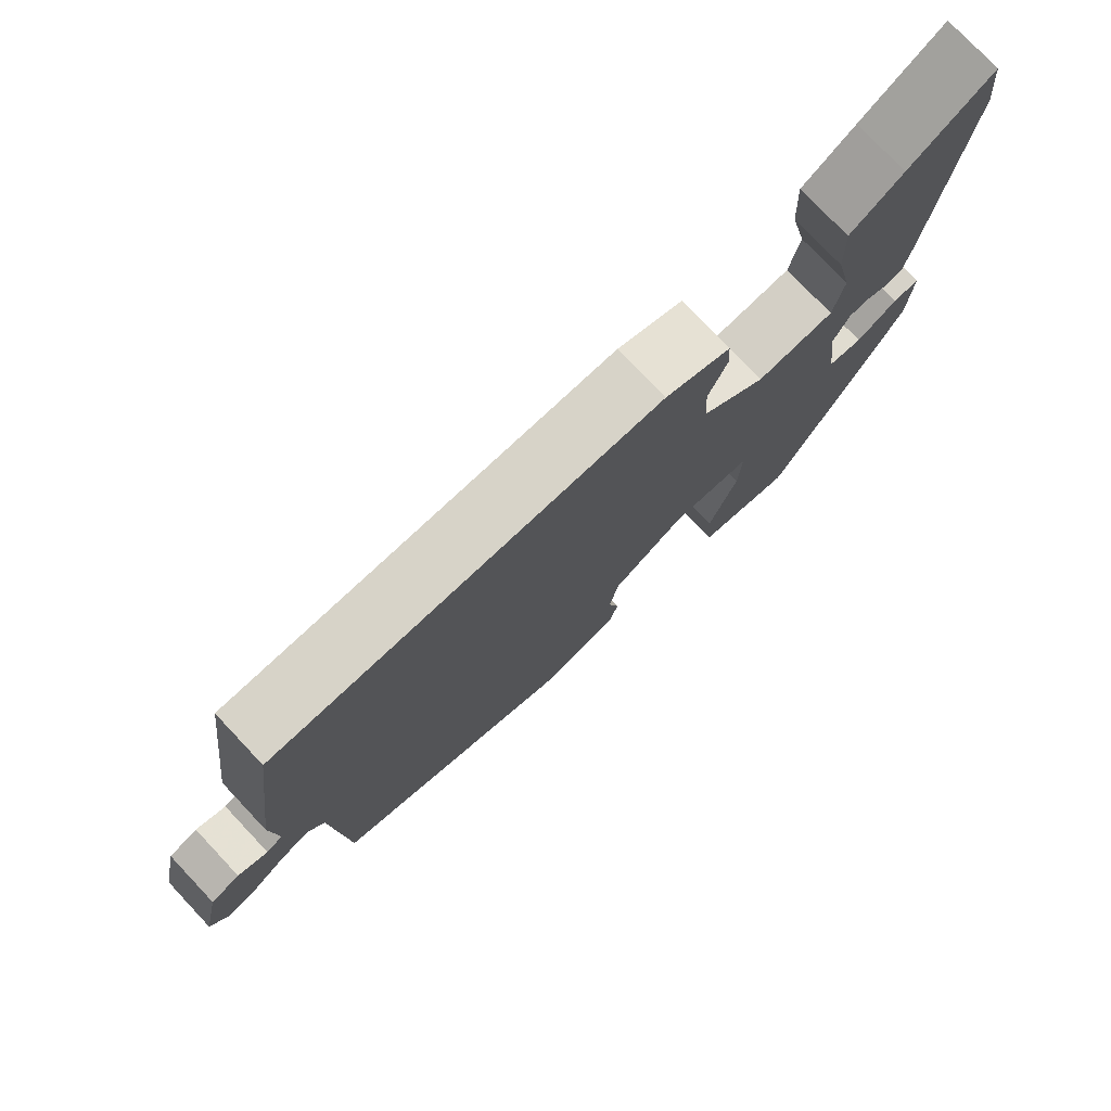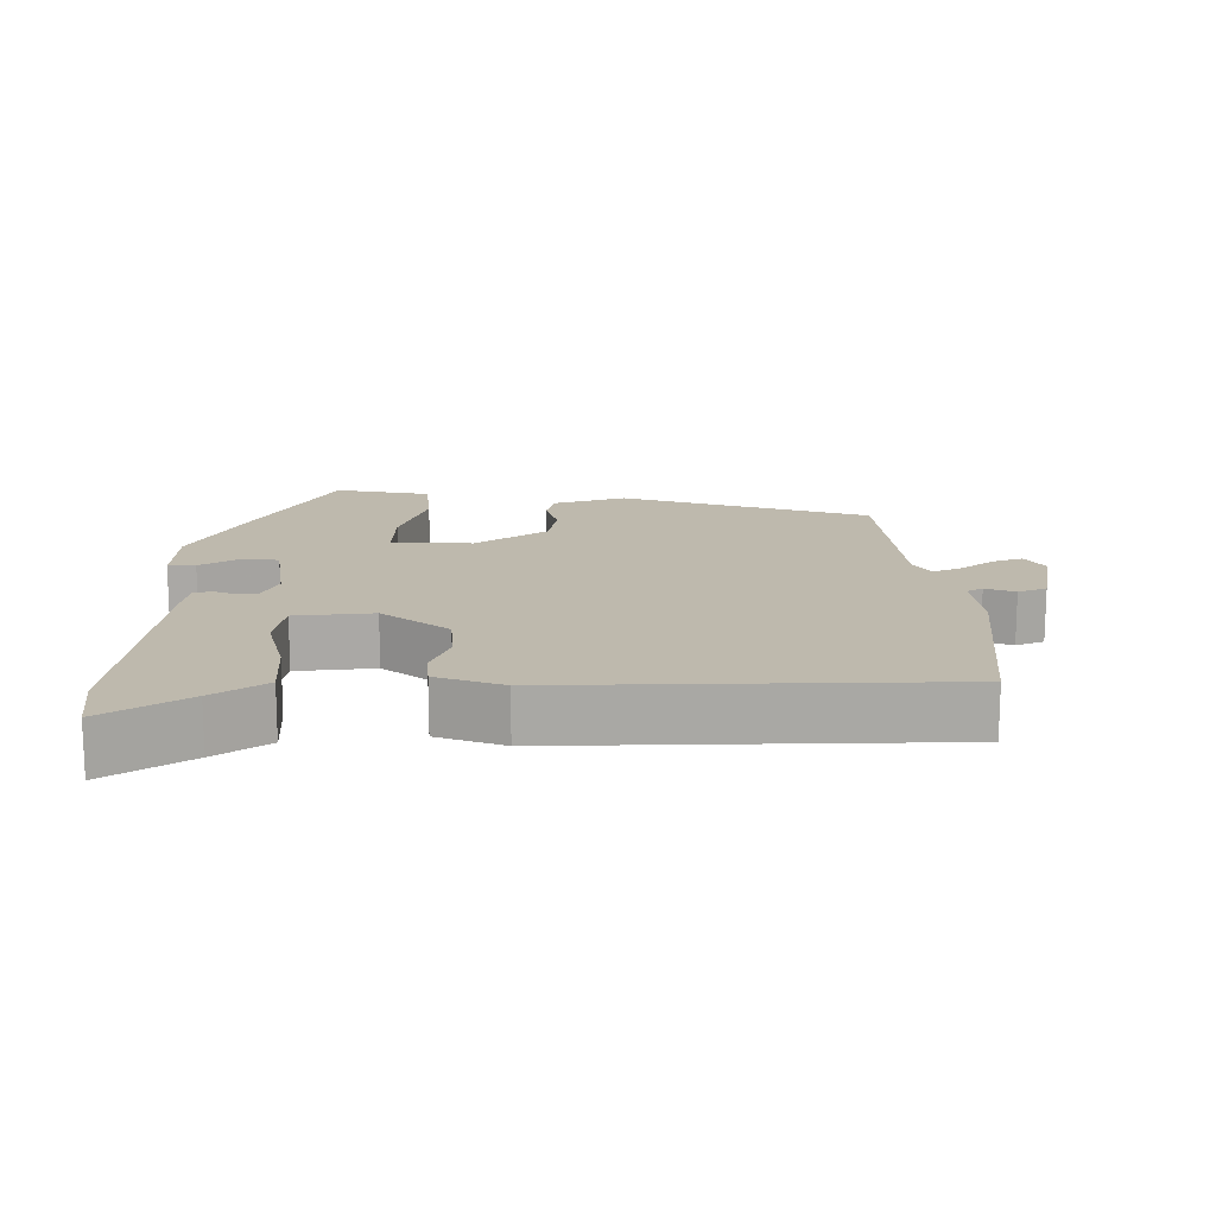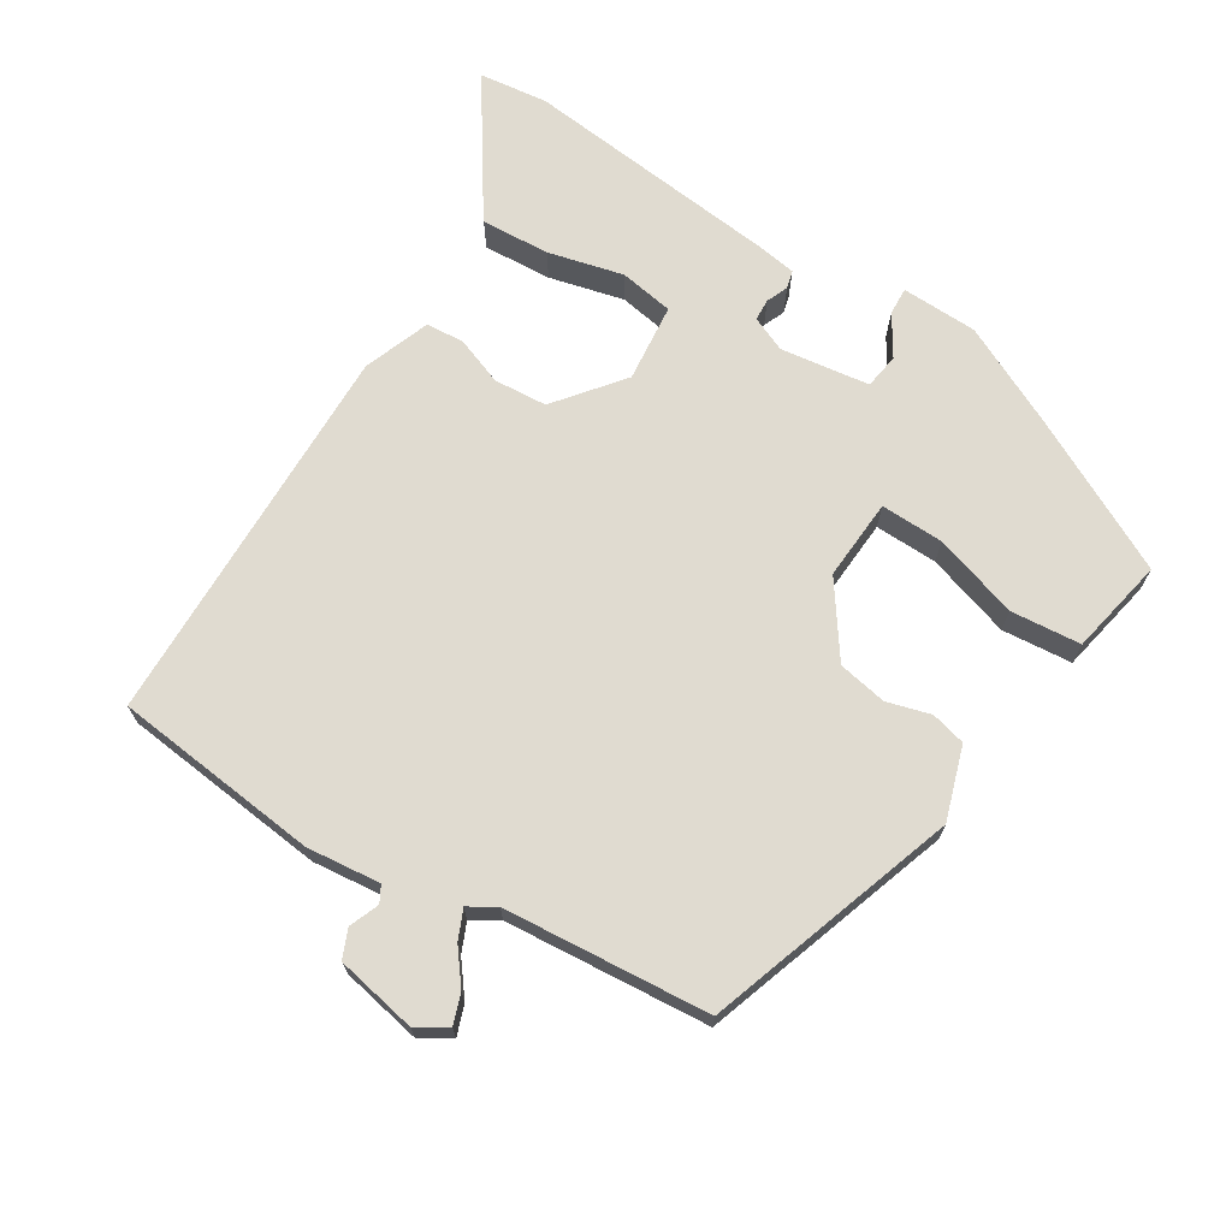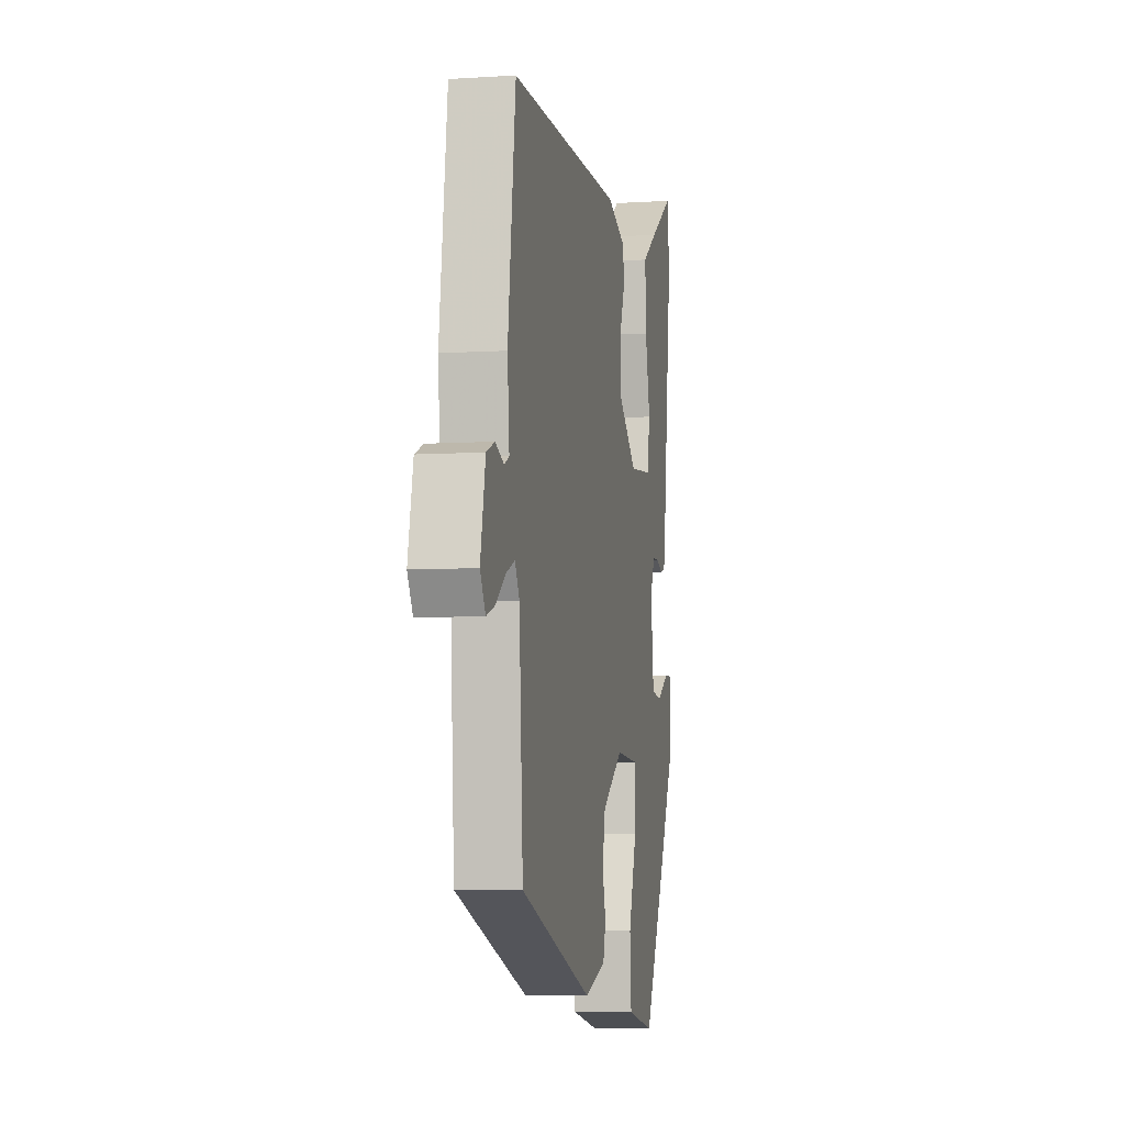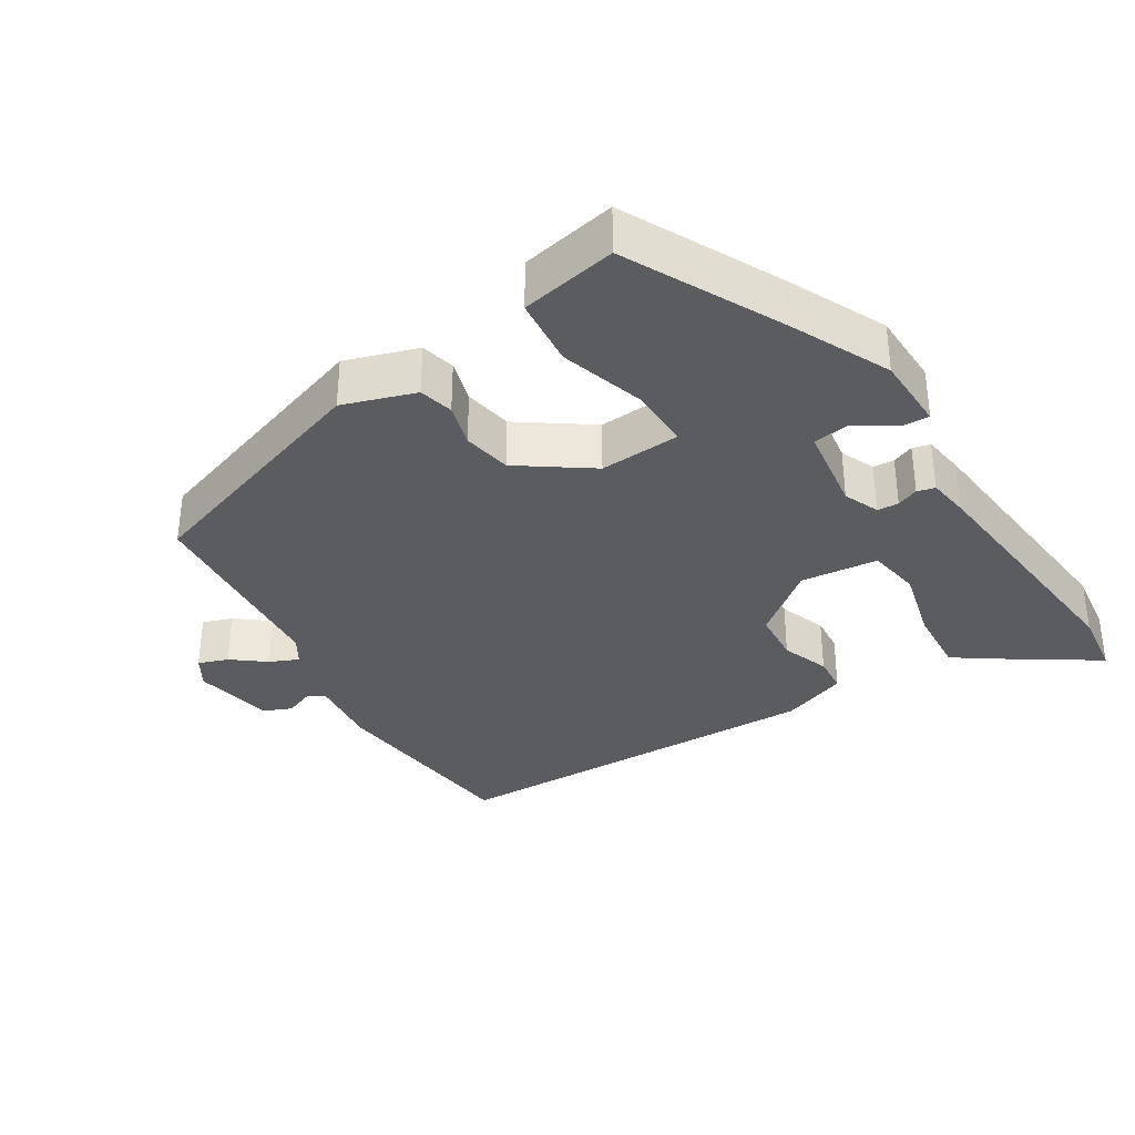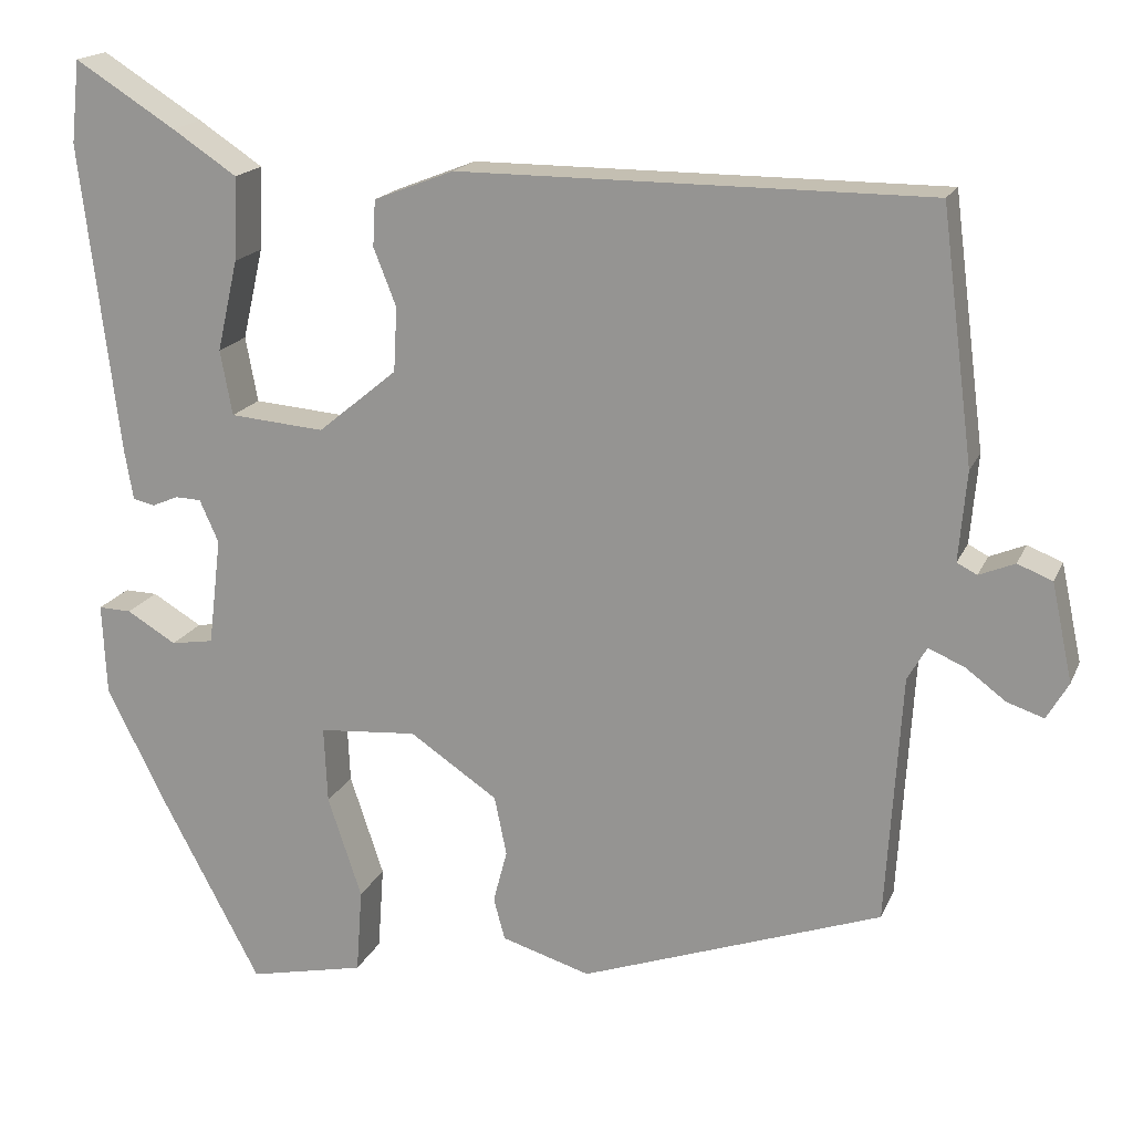
<metadata>
{"format":"obj","ext":"obj","renderer":"f3d","projection":"perspective","resolution":1024,"background":"white","views":[{"elev":76.7,"azim":136.7,"up":"+Z"},{"elev":15.2,"azim":-1.5,"up":"+Y"},{"elev":69.8,"azim":120.9,"up":"+Y"},{"elev":-5.8,"azim":101.1,"up":"+Z"},{"elev":-34.4,"azim":-149.2,"up":"+Y"},{"elev":17.6,"azim":18.1,"up":"+Z"}]}
</metadata>
<code>
v -0.426 0.07 -0.32
v -0.495 0.07 -0.183
v -0.5 0.07 -0.077
v -0.462 0.07 -0.078
v -0.405 0.07 -0.112
v -0.356 0.07 -0.104
v -0.341 0.07 0.02
v -0.363 0.07 0.069
v -0.393 0.07 0.07
v -0.423 0.07 0.057
v -0.448 0.07 0.063
v -0.458 0.07 0.121
v -0.502 0.07 0.478
v -0.492 0.07 0.573
v -0.376 0.07 0.5
v -0.302 0.07 0.451
v -0.306 0.07 0.355
v -0.33 0.07 0.25
v -0.316 0.07 0.175
v -0.207 0.07 0.166
v -0.116 0.07 0.241
v -0.112 0.07 0.315
v -0.138 0.07 0.381
v -0.135 0.07 0.434
v -0.043 0.07 0.47
v 0.497 0.07 0.47
v 0.534 0.07 0.183
v 0.525 0.07 0.08
v 0.548 0.07 0.068
v 0.589 0.07 0.085
v 0.629 0.07 0.069
v 0.653 0.07 -0.043
v 0.628 0.07 -0.086
v 0.586 0.07 -0.072
v 0.539 0.07 -0.037
v 0.498 0.07 -0.02
v 0.476 0.07 -0.058
v 0.458 0.07 -0.344
v 0.112 0.07 -0.467
v 0.01 0.07 -0.436
v -0.003 0.07 -0.388
v 0.013 0.07 -0.327
v -0.001 0.07 -0.259
v -0.102 0.07 -0.191
v -0.215 0.07 -0.2
v -0.211 0.07 -0.288
v -0.172 0.07 -0.405
v -0.179 0.07 -0.503
v -0.313 0.07 -0.532
v -0.426 0 -0.32
v -0.495 0 -0.183
v -0.5 0 -0.077
v -0.462 0 -0.078
v -0.405 0 -0.112
v -0.356 0 -0.104
v -0.341 0 0.02
v -0.363 0 0.069
v -0.393 0 0.07
v -0.423 0 0.057
v -0.448 0 0.063
v -0.458 0 0.121
v -0.502 0 0.478
v -0.492 0 0.573
v -0.376 0 0.5
v -0.302 0 0.451
v -0.306 0 0.355
v -0.33 0 0.25
v -0.316 0 0.175
v -0.207 0 0.166
v -0.116 0 0.241
v -0.112 0 0.315
v -0.138 0 0.381
v -0.135 0 0.434
v -0.043 0 0.47
v 0.497 0 0.47
v 0.534 0 0.183
v 0.525 0 0.08
v 0.548 0 0.068
v 0.589 0 0.085
v 0.629 0 0.069
v 0.653 0 -0.043
v 0.628 0 -0.086
v 0.586 0 -0.072
v 0.539 0 -0.037
v 0.498 0 -0.02
v 0.476 0 -0.058
v 0.458 0 -0.344
v 0.112 0 -0.467
v 0.01 0 -0.436
v -0.003 0 -0.388
v 0.013 0 -0.327
v -0.001 0 -0.259
v -0.102 0 -0.191
v -0.215 0 -0.2
v -0.211 0 -0.288
v -0.172 0 -0.405
v -0.179 0 -0.503
v -0.313 0 -0.532
f 3 4 5
f 2 3 5
f 1 2 5
f 49 1 5
f 48 49 5
f 47 48 5
f 46 47 5
f 45 46 5 6
f 44 45 6 7
f 43 44 7 8
f 40 41 42
f 39 40 42
f 38 39 42
f 37 38 42
f 36 37 42 43
f 33 34 35
f 32 33 35
f 31 32 35
f 30 31 35
f 29 30 35
f 28 29 35 36
f 27 28 36
f 26 27 36
f 25 26 36
f 24 25 36
f 23 24 36
f 22 23 36
f 21 22 36 43
f 16 17 18
f 15 16 18
f 14 15 18
f 13 14 18
f 12 13 18
f 11 12 18
f 10 11 18
f 9 10 18
f 8 9 18 19
f 43 8 19 20
f 20 21 43
f 54 53 52
f 54 52 51
f 54 51 50
f 54 50 98
f 54 98 97
f 54 97 96
f 54 96 95
f 55 54 95 94
f 56 55 94 93
f 57 56 93 92
f 91 90 89
f 91 89 88
f 91 88 87
f 91 87 86
f 92 91 86 85
f 84 83 82
f 84 82 81
f 84 81 80
f 84 80 79
f 84 79 78
f 85 84 78 77
f 85 77 76
f 85 76 75
f 85 75 74
f 85 74 73
f 85 73 72
f 85 72 71
f 92 85 71 70
f 67 66 65
f 67 65 64
f 67 64 63
f 67 63 62
f 67 62 61
f 67 61 60
f 67 60 59
f 67 59 58
f 68 67 58 57
f 69 68 57 92
f 92 70 69
f 1 50 51 2
f 2 51 52 3
f 3 52 53 4
f 4 53 54 5
f 5 54 55 6
f 6 55 56 7
f 7 56 57 8
f 8 57 58 9
f 9 58 59 10
f 10 59 60 11
f 11 60 61 12
f 12 61 62 13
f 13 62 63 14
f 14 63 64 15
f 15 64 65 16
f 16 65 66 17
f 17 66 67 18
f 18 67 68 19
f 19 68 69 20
f 20 69 70 21
f 21 70 71 22
f 22 71 72 23
f 23 72 73 24
f 24 73 74 25
f 25 74 75 26
f 26 75 76 27
f 27 76 77 28
f 28 77 78 29
f 29 78 79 30
f 30 79 80 31
f 31 80 81 32
f 32 81 82 33
f 33 82 83 34
f 34 83 84 35
f 35 84 85 36
f 36 85 86 37
f 37 86 87 38
f 38 87 88 39
f 39 88 89 40
f 40 89 90 41
f 41 90 91 42
f 42 91 92 43
f 43 92 93 44
f 44 93 94 45
f 45 94 95 46
f 46 95 96 47
f 47 96 97 48
f 48 97 98 49
f 49 98 50 1

</code>
